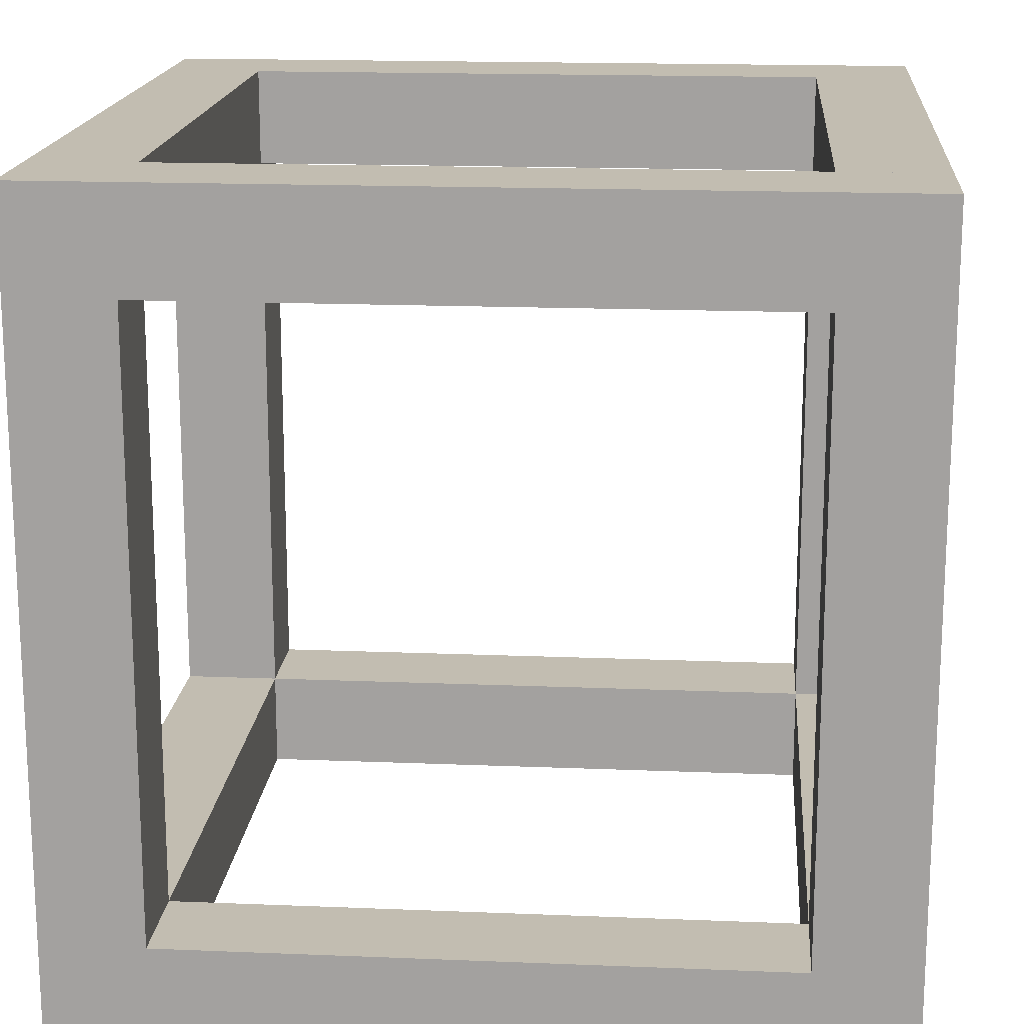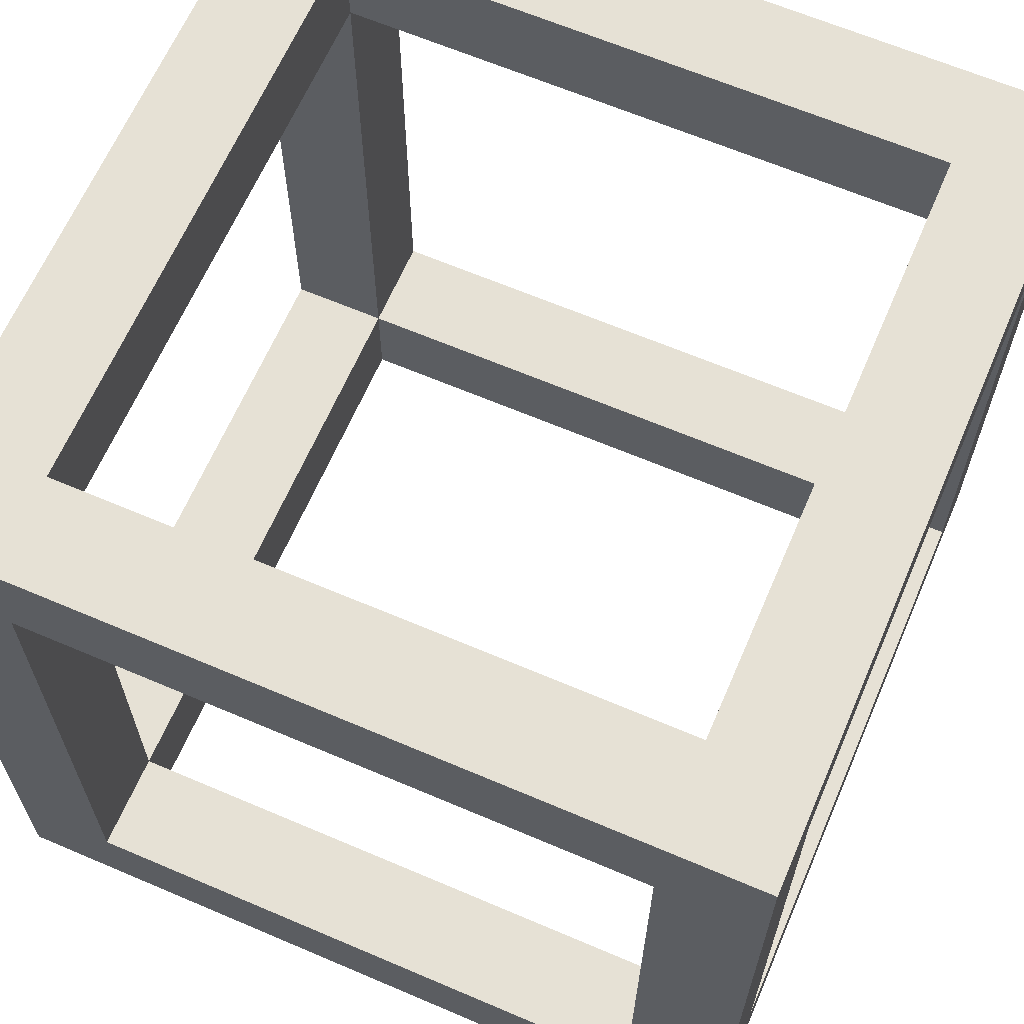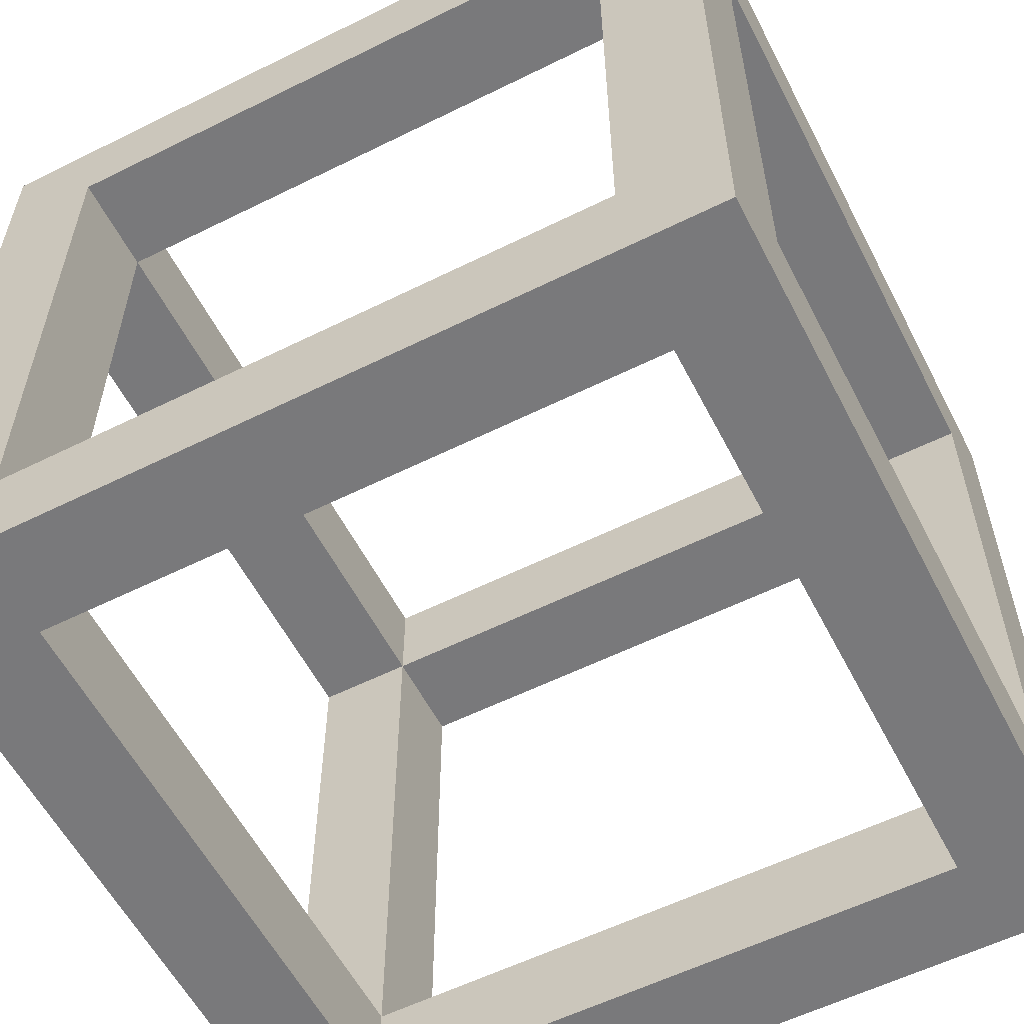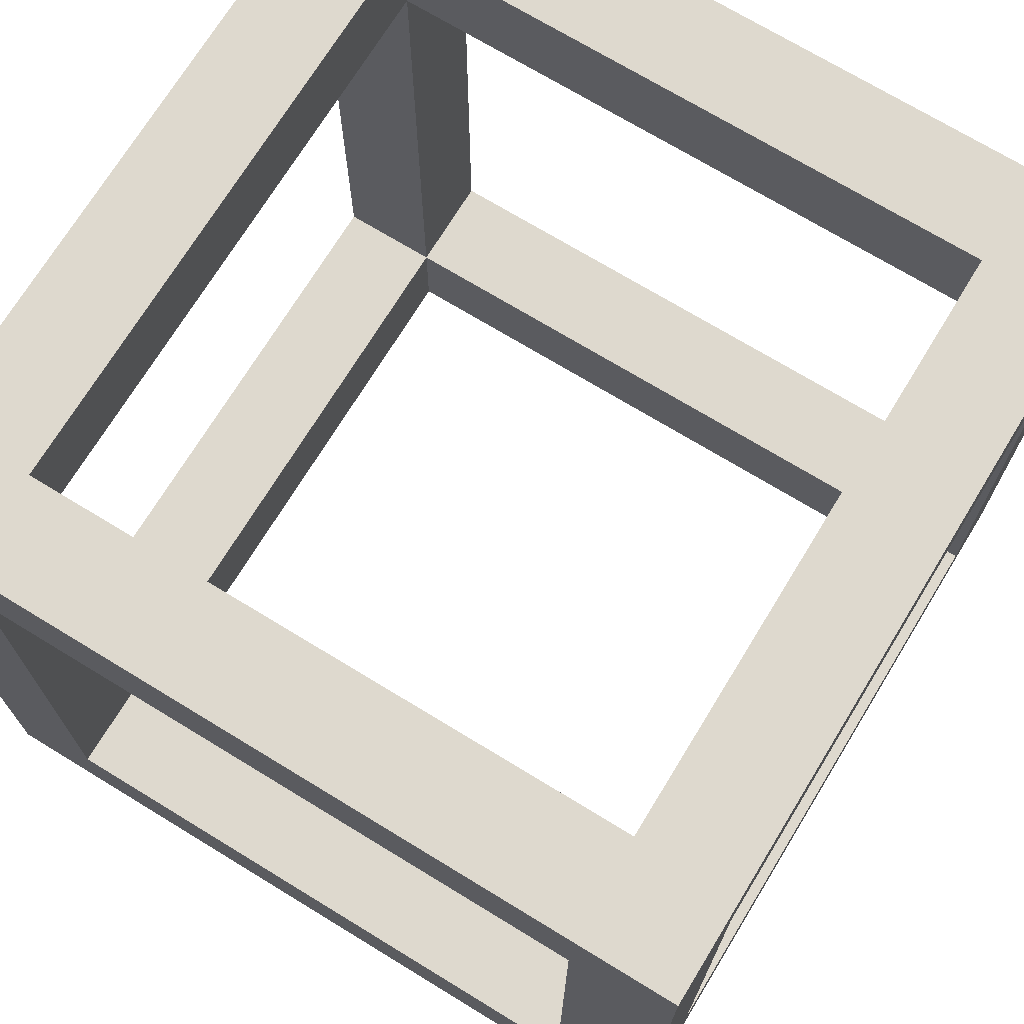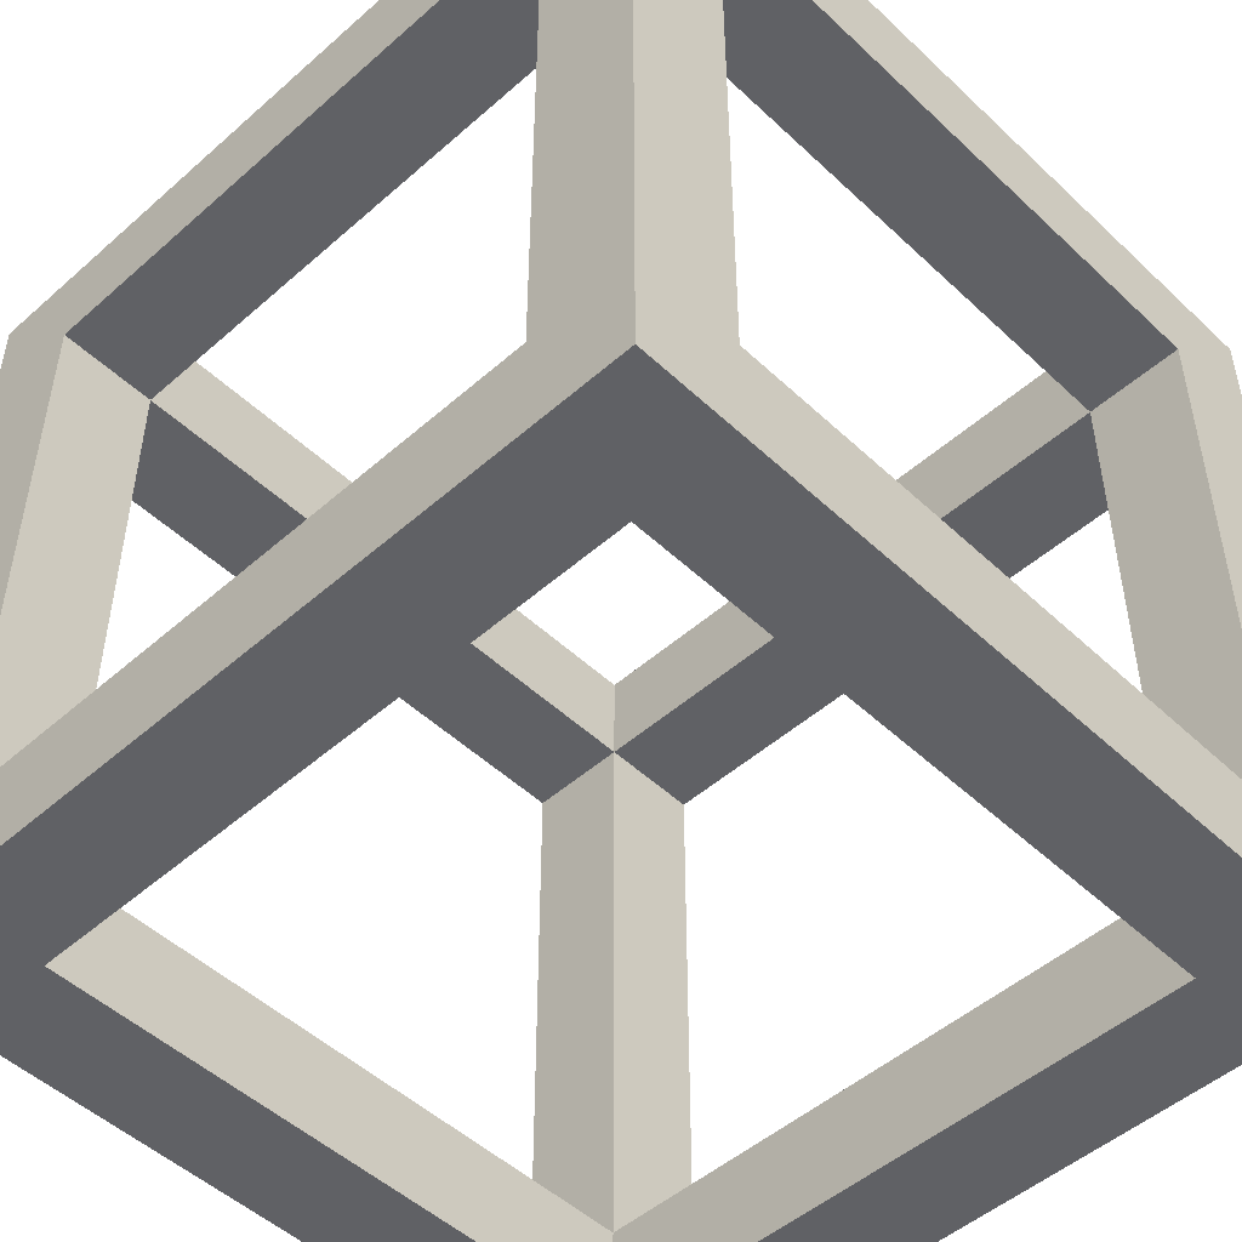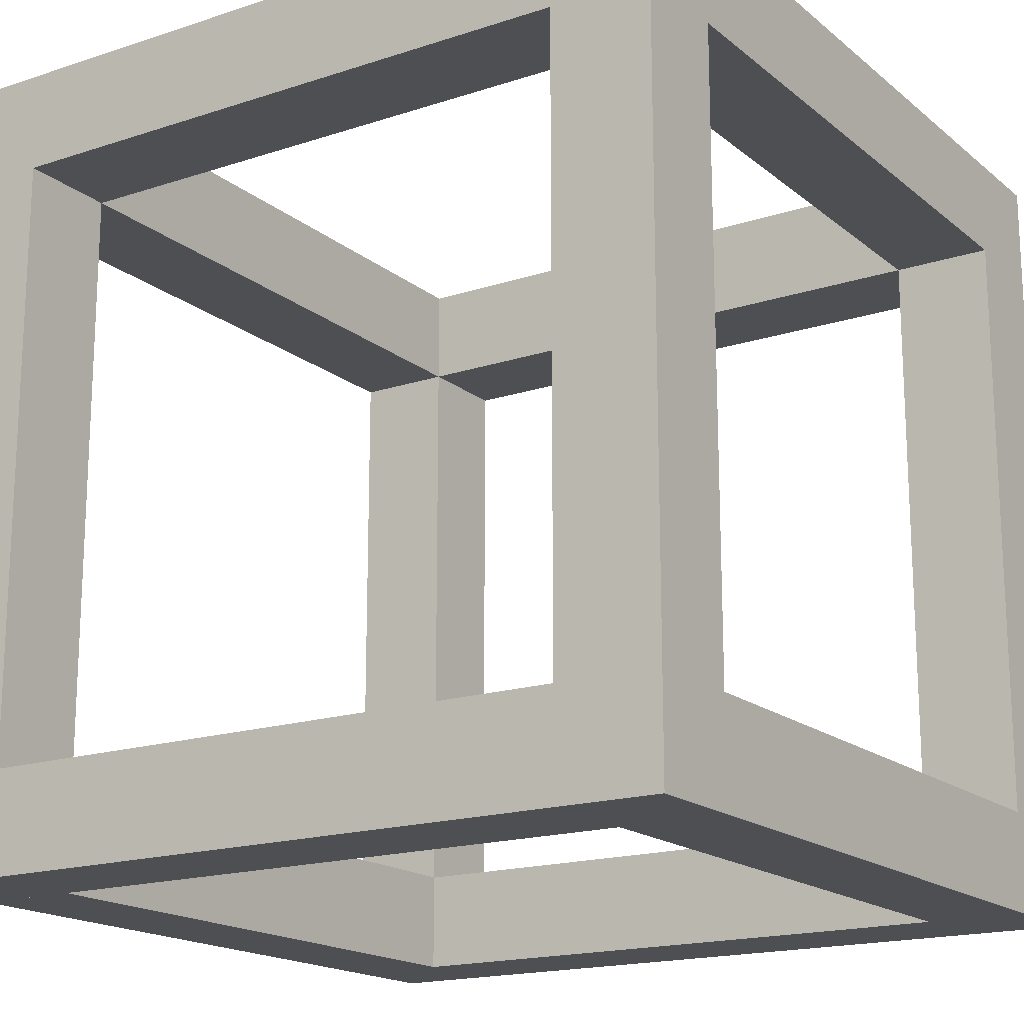
<metadata>
{"format":"obj","ext":"obj","renderer":"f3d","projection":"perspective","resolution":1024,"background":"white","views":[{"elev":16.9,"azim":-175.3,"up":"+Z"},{"elev":64.6,"azim":113.3,"up":"+Y"},{"elev":-57.9,"azim":27.2,"up":"+Y"},{"elev":71.6,"azim":-148.6,"up":"+Z"},{"elev":-49.7,"azim":-45.9,"up":"+Y"},{"elev":-17.5,"azim":-146.9,"up":"+Z"}]}
</metadata>
<code>
v  0.375 0.125 -0.375
v  0.375 0.125 -0.5
v  0.5 0.125 -0.5
v  0.5 0.125 -0.375
v  0.375 0.875 -0.375
v  0.5 0.875 -0.375
v  0.5 0.875 -0.5
v  0.375 0.875 -0.5
g NE
f 1 2 3
f 3 4 1
f 5 6 7
f 7 8 5
f 1 4 6
f 6 5 1
f 4 3 7
f 7 6 4
f 3 2 8
f 8 7 3
f 2 1 5
f 5 8 2
v  -0.5 0.125 -0.375
v  -0.5 0.125 -0.5
v  -0.375 0.125 -0.5
v  -0.375 0.125 -0.375
v  -0.5 0.875 -0.375
v  -0.375 0.875 -0.375
v  -0.375 0.875 -0.5
v  -0.5 0.875 -0.5
g NW
f 9 10 11
f 11 12 9
f 13 14 15
f 15 16 13
f 9 12 14
f 14 13 9
f 12 11 15
f 15 14 12
f 11 10 16
f 16 15 11
f 10 9 13
f 13 16 10
v  -0.5 0.125 0.5
v  -0.5 0.125 0.375
v  -0.375 0.125 0.375
v  -0.375 0.125 0.5
v  -0.5 0.875 0.5
v  -0.375 0.875 0.5
v  -0.375 0.875 0.375
v  -0.5 0.875 0.375
g SW
f 17 18 19
f 19 20 17
f 21 22 23
f 23 24 21
f 17 20 22
f 22 21 17
f 20 19 23
f 23 22 20
f 19 18 24
f 24 23 19
f 18 17 21
f 21 24 18
v  0.375 0.125 0.5
v  0.375 0.125 0.375
v  0.5 0.125 0.375
v  0.5 0.125 0.5
v  0.375 0.875 0.5
v  0.5 0.875 0.5
v  0.5 0.875 0.375
v  0.375 0.875 0.375
g SE
f 25 26 27
f 27 28 25
f 29 30 31
f 31 32 29
f 25 28 30
f 30 29 25
f 28 27 31
f 31 30 28
f 27 26 32
f 32 31 27
f 26 25 29
f 29 32 26
v  -0.375 0 -0.375
v  -0.375 0 -0.5
v  0.375 0 -0.5
v  0.375 0 -0.375
v  -0.375 0.125 -0.375
v  0.375 0.125 -0.375
v  0.375 0.125 -0.5
v  -0.375 0.125 -0.5
g BN
f 33 34 35
f 35 36 33
f 37 38 39
f 39 40 37
f 33 36 38
f 38 37 33
f 36 35 39
f 39 38 36
f 35 34 40
f 40 39 35
f 34 33 37
f 37 40 34
v  -0.375 0 0.5
v  -0.375 0 0.375
v  0.375 0 0.375
v  0.375 0 0.5
v  -0.375 0.125 0.5
v  0.375 0.125 0.5
v  0.375 0.125 0.375
v  -0.375 0.125 0.375
g BS
f 41 42 43
f 43 44 41
f 45 46 47
f 47 48 45
f 41 44 46
f 46 45 41
f 44 43 47
f 47 46 44
f 43 42 48
f 48 47 43
f 42 41 45
f 45 48 42
v  -0.375 0.875 0.5
v  -0.375 0.875 0.375
v  0.375 0.875 0.375
v  0.375 0.875 0.5
v  -0.375 1 0.5
v  0.375 1 0.5
v  0.375 1 0.375
v  -0.375 1 0.375
g TS
f 49 50 51
f 51 52 49
f 53 54 55
f 55 56 53
f 49 52 54
f 54 53 49
f 52 51 55
f 55 54 52
f 51 50 56
f 56 55 51
f 50 49 53
f 53 56 50
v  -0.375 0.875 -0.375
v  -0.375 0.875 -0.5
v  0.375 0.875 -0.5
v  0.375 0.875 -0.375
v  -0.375 1 -0.375
v  0.375 1 -0.375
v  0.375 1 -0.5
v  -0.375 1 -0.5
g TN
f 57 58 59
f 59 60 57
f 61 62 63
f 63 64 61
f 57 60 62
f 62 61 57
f 60 59 63
f 63 62 60
f 59 58 64
f 64 63 59
f 58 57 61
f 61 64 58
v  0.375 0.875 0.375
v  0.375 0.875 -0.375
v  0.5 0.875 -0.375
v  0.5 0.875 0.375
v  0.375 1 0.375
v  0.5 1 0.375
v  0.5 1 -0.375
v  0.375 1 -0.375
g TE
f 65 66 67
f 67 68 65
f 69 70 71
f 71 72 69
f 65 68 70
f 70 69 65
f 68 67 71
f 71 70 68
f 67 66 72
f 72 71 67
f 66 65 69
f 69 72 66
v  0.375 0 0.375
v  0.375 0 -0.375
v  0.5 0 -0.375
v  0.5 0 0.375
v  0.375 0.125 0.375
v  0.5 0.125 0.375
v  0.5 0.125 -0.375
v  0.375 0.125 -0.375
g BE
f 73 74 75
f 75 76 73
f 77 78 79
f 79 80 77
f 73 76 78
f 78 77 73
f 76 75 79
f 79 78 76
f 75 74 80
f 80 79 75
f 74 73 77
f 77 80 74
v  -0.5 0 0.375
v  -0.5 0 -0.375
v  -0.375 0 -0.375
v  -0.375 0 0.375
v  -0.5 0.125 0.375
v  -0.375 0.125 0.375
v  -0.375 0.125 -0.375
v  -0.5 0.125 -0.375
g BW
f 81 82 83
f 83 84 81
f 85 86 87
f 87 88 85
f 81 84 86
f 86 85 81
f 84 83 87
f 87 86 84
f 83 82 88
f 88 87 83
f 82 81 85
f 85 88 82
v  -0.5 0.875 0.375
v  -0.5 0.875 -0.375
v  -0.375 0.875 -0.375
v  -0.375 0.875 0.375
v  -0.5 1 0.375
v  -0.375 1 0.375
v  -0.375 1 -0.375
v  -0.5 1 -0.375
g TW
f 89 90 91
f 91 92 89
f 93 94 95
f 95 96 93
f 89 92 94
f 94 93 89
f 92 91 95
f 95 94 92
f 91 90 96
f 96 95 91
f 90 89 93
f 93 96 90
v  0.375 0 -0.375
v  0.375 0 -0.5
v  0.5 0 -0.5
v  0.5 0 -0.375
v  0.375 0.125 -0.375
v  0.5 0.125 -0.375
v  0.5 0.125 -0.5
v  0.375 0.125 -0.5
g BNE
f 97 98 99
f 99 100 97
f 101 102 103
f 103 104 101
f 97 100 102
f 102 101 97
f 100 99 103
f 103 102 100
f 99 98 104
f 104 103 99
f 98 97 101
f 101 104 98
v  0.375 0.875 -0.375
v  0.375 0.875 -0.5
v  0.5 0.875 -0.5
v  0.5 0.875 -0.375
v  0.375 1 -0.375
v  0.5 1 -0.375
v  0.5 1 -0.5
v  0.375 1 -0.5
g TNE
f 105 106 107
f 107 108 105
f 109 110 111
f 111 112 109
f 105 108 110
f 110 109 105
f 108 107 111
f 111 110 108
f 107 106 112
f 112 111 107
f 106 105 109
f 109 112 106
v  -0.5 0.875 -0.375
v  -0.5 0.875 -0.5
v  -0.375 0.875 -0.5
v  -0.375 0.875 -0.375
v  -0.5 1 -0.375
v  -0.375 1 -0.375
v  -0.375 1 -0.5
v  -0.5 1 -0.5
g TNW
f 113 114 115
f 115 116 113
f 117 118 119
f 119 120 117
f 113 116 118
f 118 117 113
f 116 115 119
f 119 118 116
f 115 114 120
f 120 119 115
f 114 113 117
f 117 120 114
v  -0.5 0 -0.375
v  -0.5 0 -0.5
v  -0.375 0 -0.5
v  -0.375 0 -0.375
v  -0.5 0.125 -0.375
v  -0.375 0.125 -0.375
v  -0.375 0.125 -0.5
v  -0.5 0.125 -0.5
g BNW
f 121 122 123
f 123 124 121
f 125 126 127
f 127 128 125
f 121 124 126
f 126 125 121
f 124 123 127
f 127 126 124
f 123 122 128
f 128 127 123
f 122 121 125
f 125 128 122
v  -0.5 0 0.5
v  -0.5 0 0.375
v  -0.375 0 0.375
v  -0.375 0 0.5
v  -0.5 0.125 0.5
v  -0.375 0.125 0.5
v  -0.375 0.125 0.375
v  -0.5 0.125 0.375
g BSW
f 129 130 131
f 131 132 129
f 133 134 135
f 135 136 133
f 129 132 134
f 134 133 129
f 132 131 135
f 135 134 132
f 131 130 136
f 136 135 131
f 130 129 133
f 133 136 130
v  -0.5 0.875 0.5
v  -0.5 0.875 0.375
v  -0.375 0.875 0.375
v  -0.375 0.875 0.5
v  -0.5 1 0.5
v  -0.375 1 0.5
v  -0.375 1 0.375
v  -0.5 1 0.375
g TSW
f 137 138 139
f 139 140 137
f 141 142 143
f 143 144 141
f 137 140 142
f 142 141 137
f 140 139 143
f 143 142 140
f 139 138 144
f 144 143 139
f 138 137 141
f 141 144 138
v  0.375 0.875 0.5
v  0.375 0.875 0.375
v  0.5 0.875 0.375
v  0.5 0.875 0.5
v  0.375 1 0.5
v  0.5 1 0.5
v  0.5 1 0.375
v  0.375 1 0.375
g TSE
f 145 146 147
f 147 148 145
f 149 150 151
f 151 152 149
f 145 148 150
f 150 149 145
f 148 147 151
f 151 150 148
f 147 146 152
f 152 151 147
f 146 145 149
f 149 152 146
v  0.375 0 0.5
v  0.375 0 0.375
v  0.5 0 0.375
v  0.5 0 0.5
v  0.375 0.125 0.5
v  0.5 0.125 0.5
v  0.5 0.125 0.375
v  0.375 0.125 0.375
g BSE
f 153 154 155
f 155 156 153
f 157 158 159
f 159 160 157
f 153 156 158
f 158 157 153
f 156 155 159
f 159 158 156
f 155 154 160
f 160 159 155
f 154 153 157
f 157 160 154

</code>
